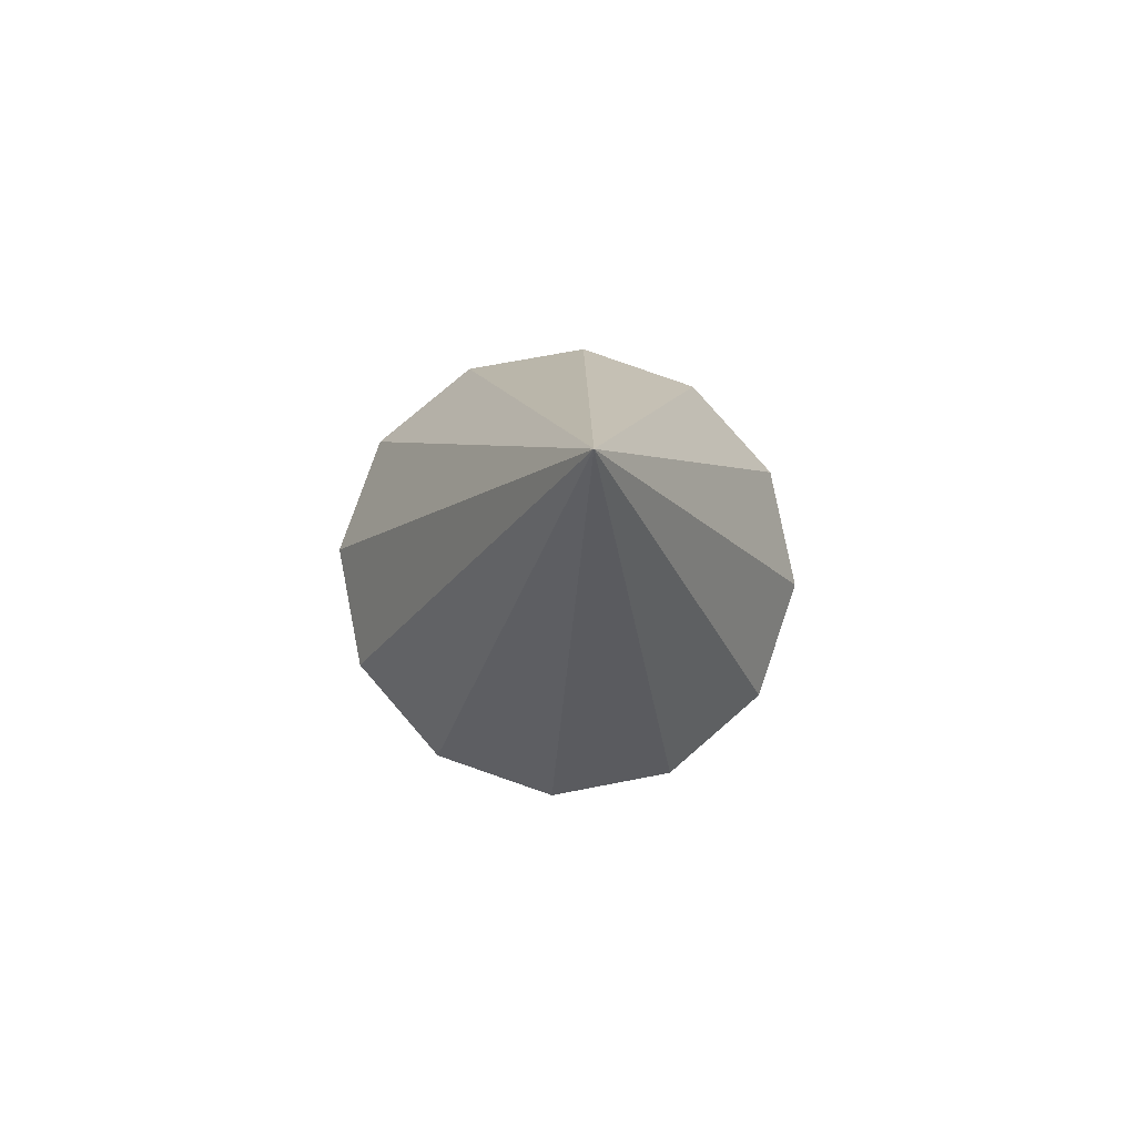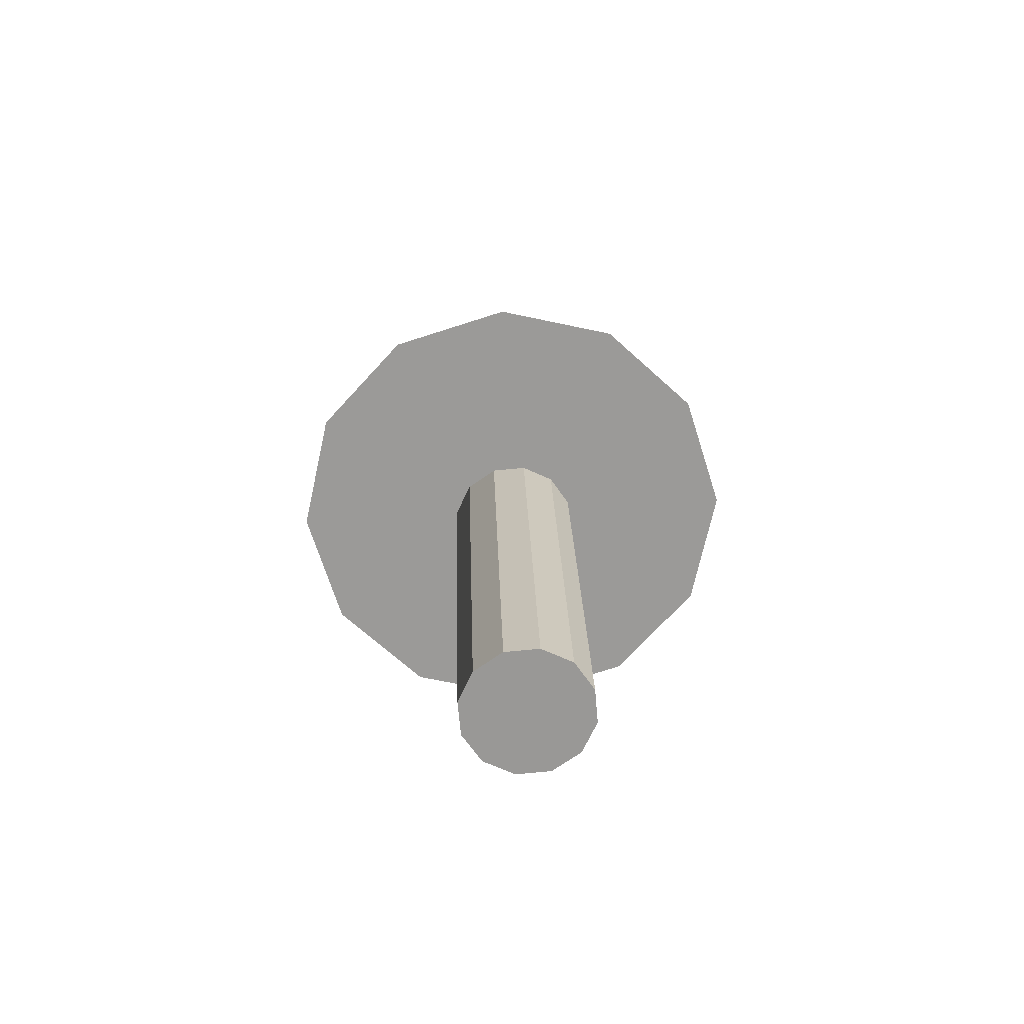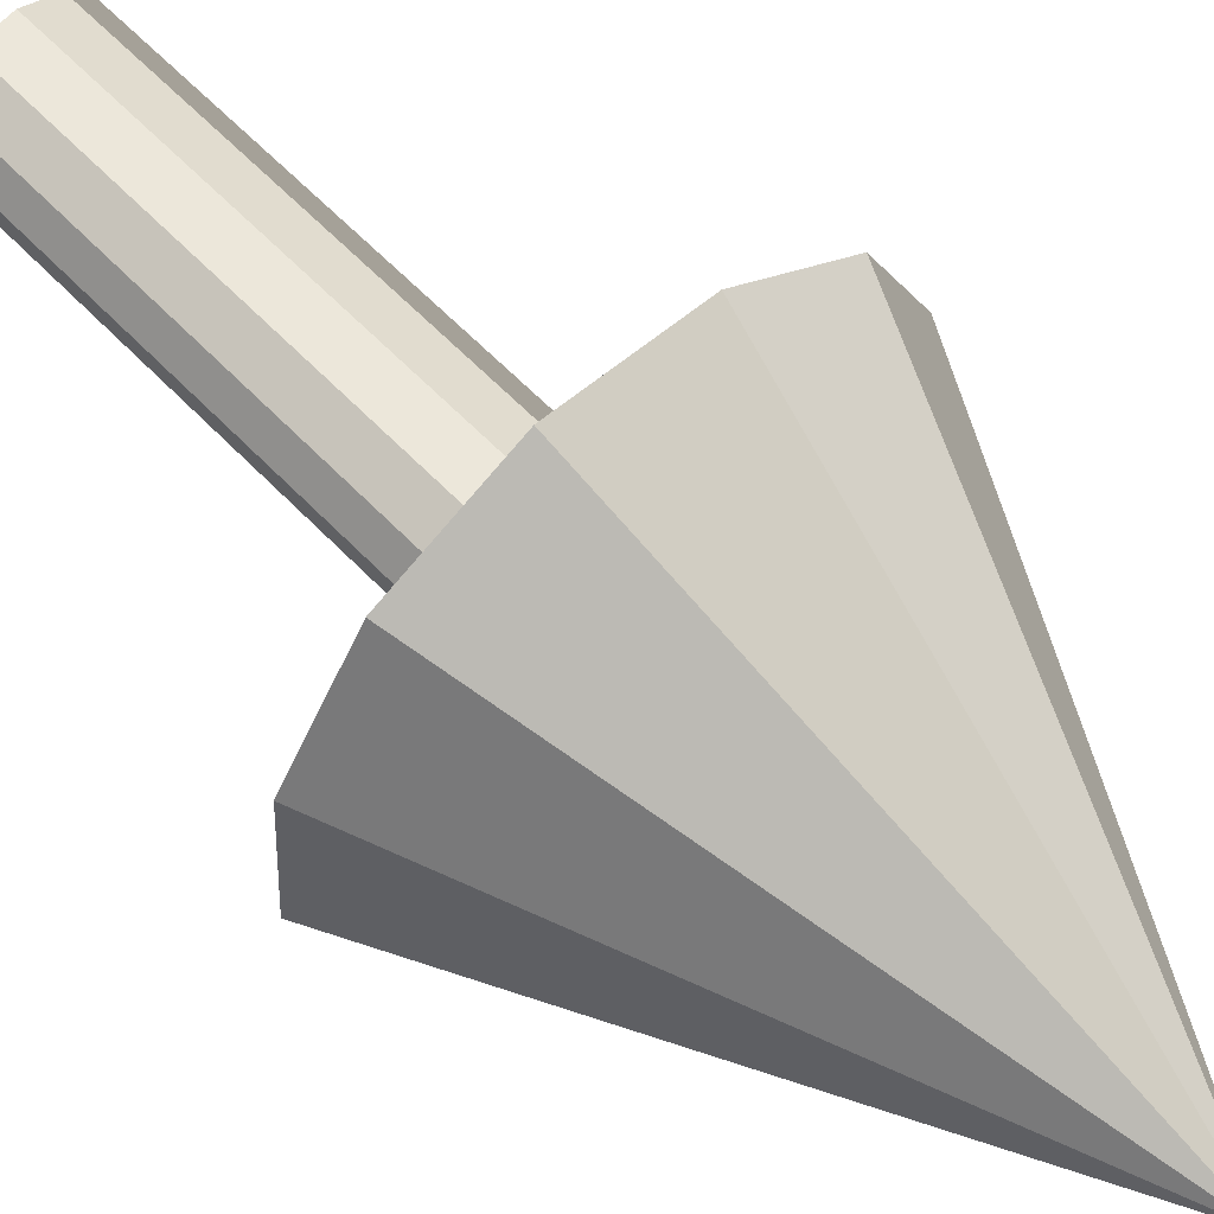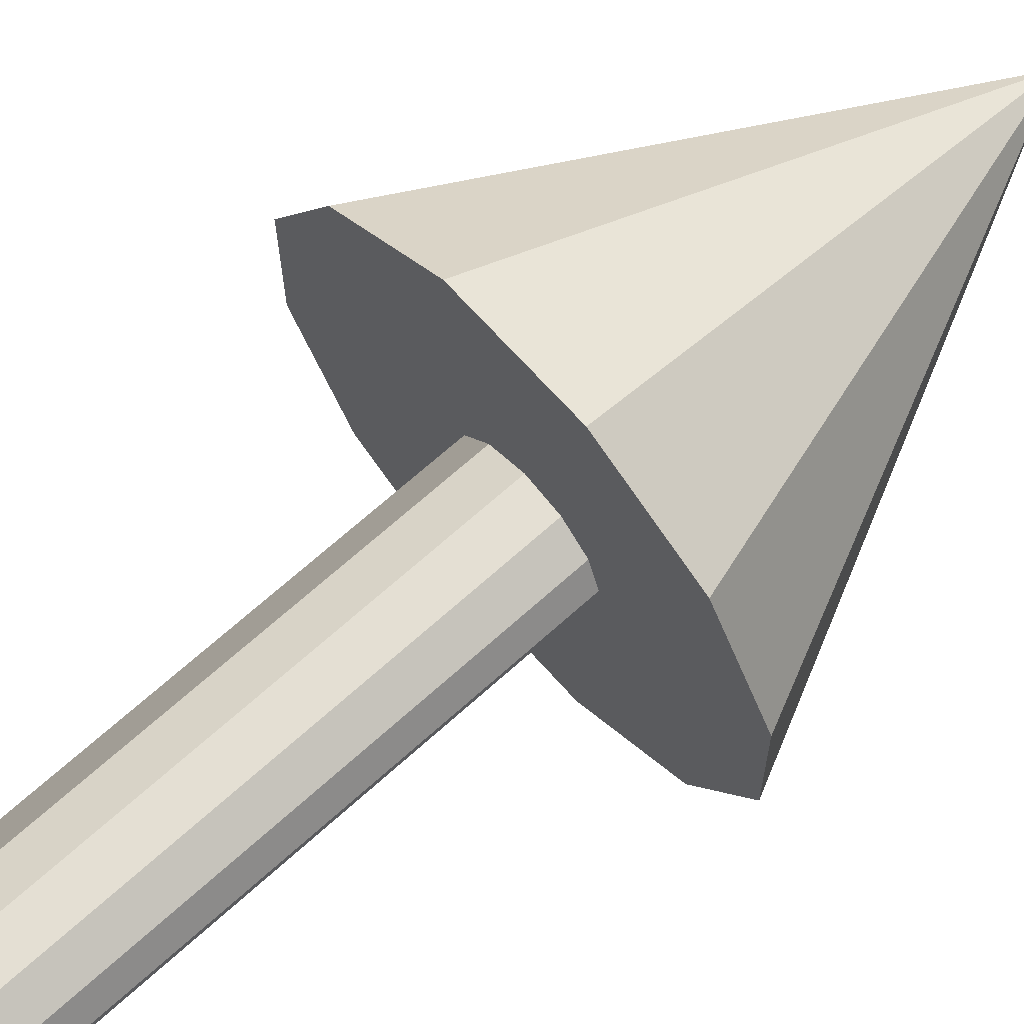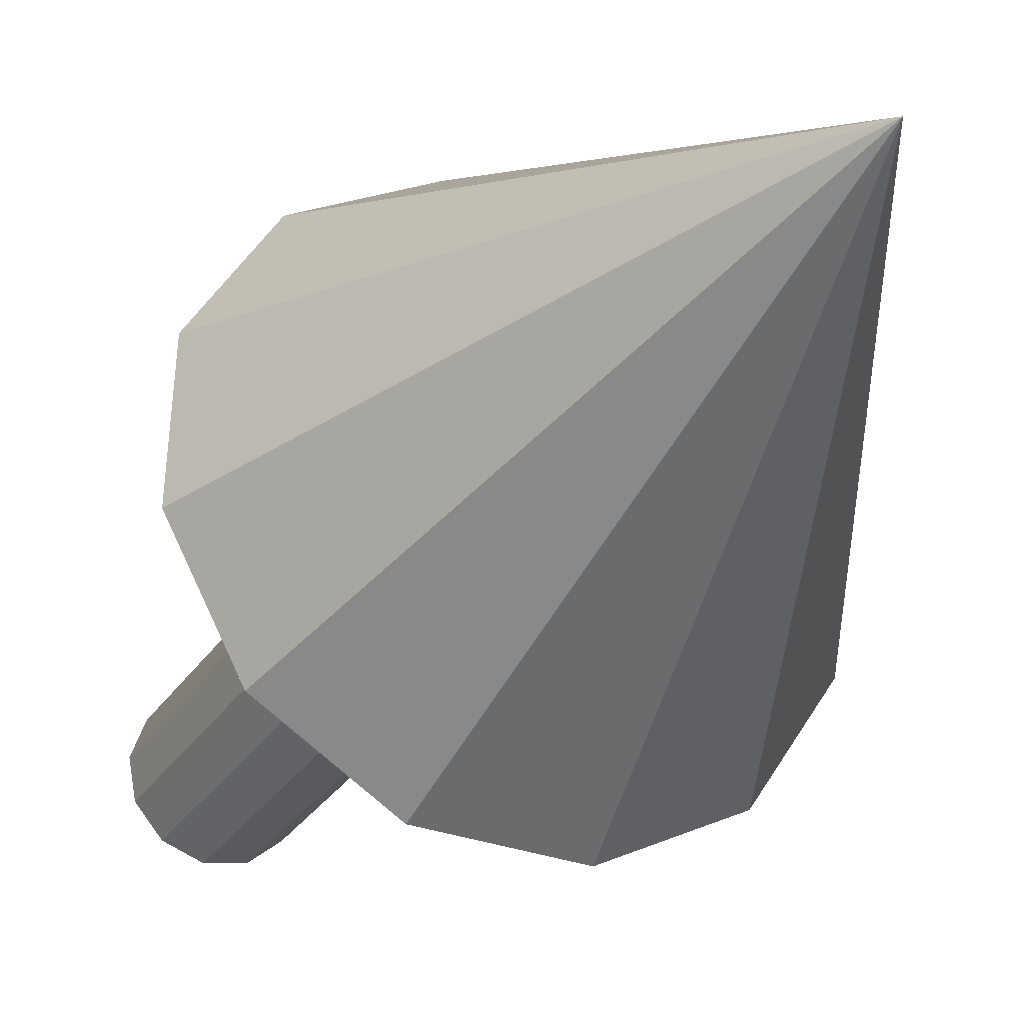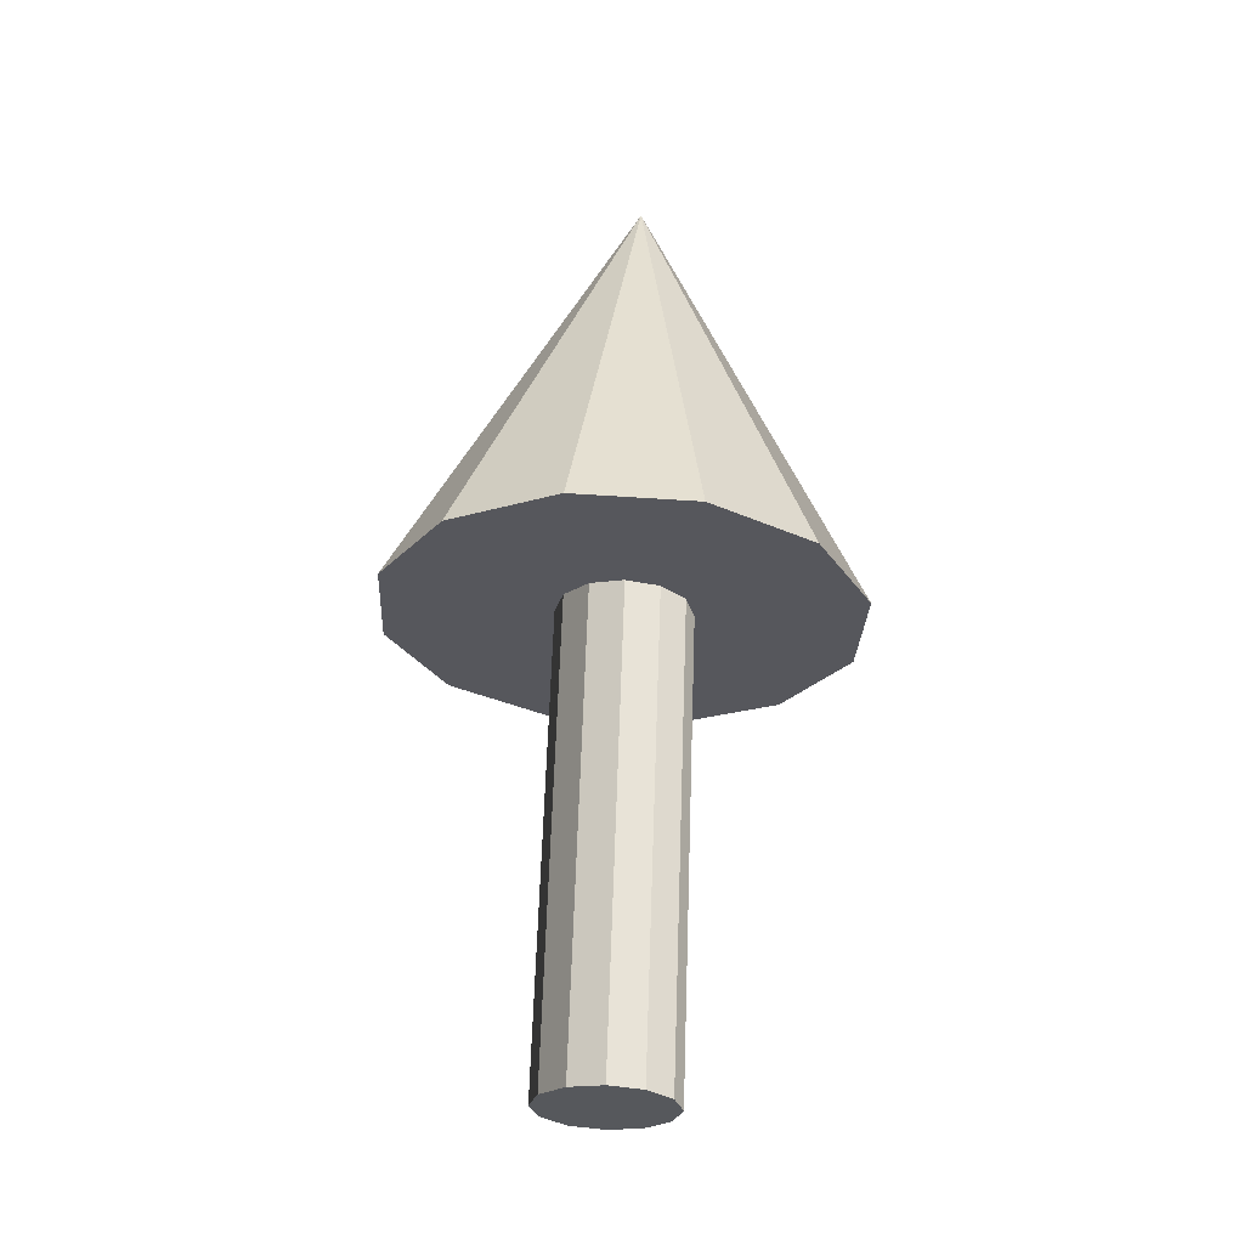
<metadata>
{"format":"obj","ext":"obj","renderer":"f3d","projection":"perspective","resolution":1024,"background":"white","views":[{"elev":77.1,"azim":47.2,"up":"+Y"},{"elev":-67.0,"azim":-104.2,"up":"+Y"},{"elev":57.9,"azim":135.2,"up":"+Z"},{"elev":69.4,"azim":46.1,"up":"+Z"},{"elev":-29.7,"azim":152.3,"up":"+Z"},{"elev":-28.8,"azim":55.5,"up":"+Y"}]}
</metadata>
<code>
v 0.004075 0.004565 0.05995
v 0.03457 0.003517 0.05417
v 0.02132 -0.4293 0.06266
v -0.009181 -0.4283 0.06844
v 0.05809 0.0024 0.03391
v 0.04483 -0.4304 0.0424
v 0.06832 0.001512 0.004602
v 0.05506 -0.4313 0.01309
v 0.06252 0.001091 -0.02591
v 0.04927 -0.4317 -0.01742
v 0.04226 0.00125 -0.04944
v 0.029 -0.4316 -0.04096
v 0.01295 0.001947 -0.05969
v -0.000309 -0.4309 -0.05121
v -0.01755 0.002995 -0.05392
v -0.03081 -0.4298 -0.04543
v -0.04107 0.004112 -0.03366
v -0.05432 -0.4287 -0.02517
v -0.0513 0.005 -0.004345
v -0.06455 -0.4278 0.004141
v -0.0455 0.005421 0.02616
v -0.05876 -0.4274 0.03465
v -0.02523 0.005261 0.0497
v -0.03849 -0.4276 0.05818
v 0.01711 0.433 -0.01316
v -0.2109 0.01379 0.04489
v -0.2076 0.01136 -0.06633
v -0.1582 0.01346 0.1429
v -0.0636 0.01048 0.2015
v 0.04753 0.00563 0.2049
v 0.1454 0.0002239 0.1522
v 0.2038 -0.004296 0.05758
v 0.2071 -0.006717 -0.05363
v 0.1544 -0.006391 -0.1517
v 0.05984 -0.003406 -0.2102
v -0.0513 0.001439 -0.2136
v -0.1492 0.006845 -0.1609
o group1252930413
g mesh1252930413
f 4 3 2 1
f 3 6 5 2
f 6 8 7 5
f 8 10 9 7
f 10 12 11 9
f 12 14 13 11
f 14 16 15 13
f 16 18 17 15
f 18 20 19 17
f 20 22 21 19
f 22 24 23 21
f 24 4 1 23
f 1 2 5 7 9 11 13 15 17 19 21 23
f 24 22 20 18 16 14 12 10 8 6 3 4
o group876962703
g mesh876962703
f 27 26 25
f 26 28 25
f 28 29 25
f 29 30 25
f 30 31 25
f 31 32 25
f 32 33 25
f 33 34 25
f 34 35 25
f 35 36 25
f 36 37 25
f 37 27 25
f 37 36 35 34 33 32 31 30 29 28 26 27

</code>
